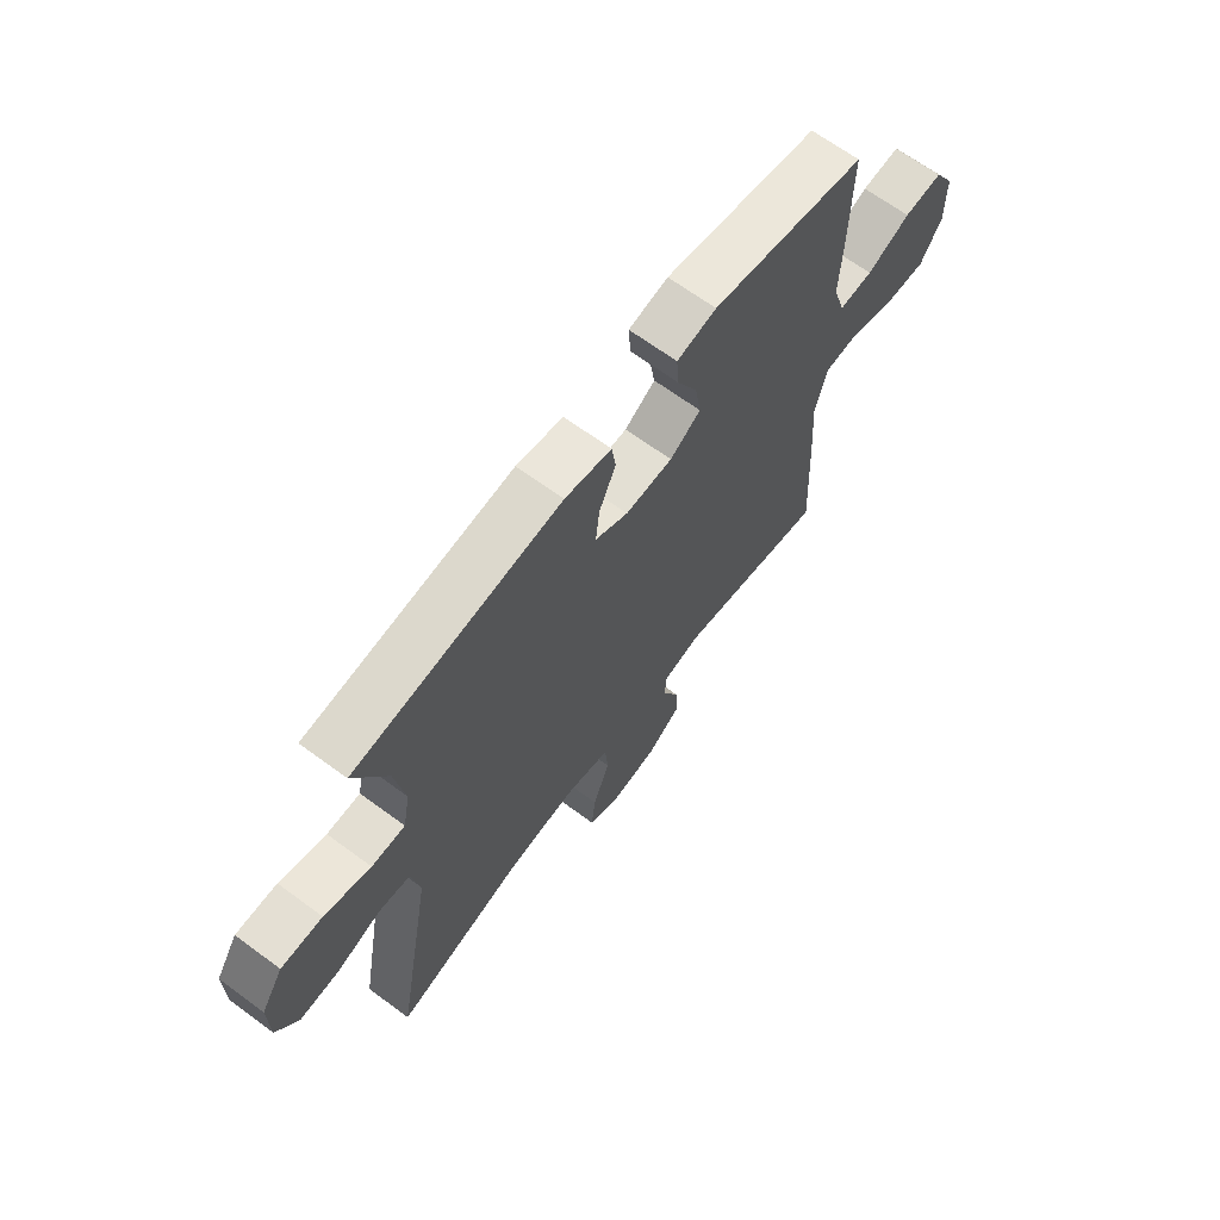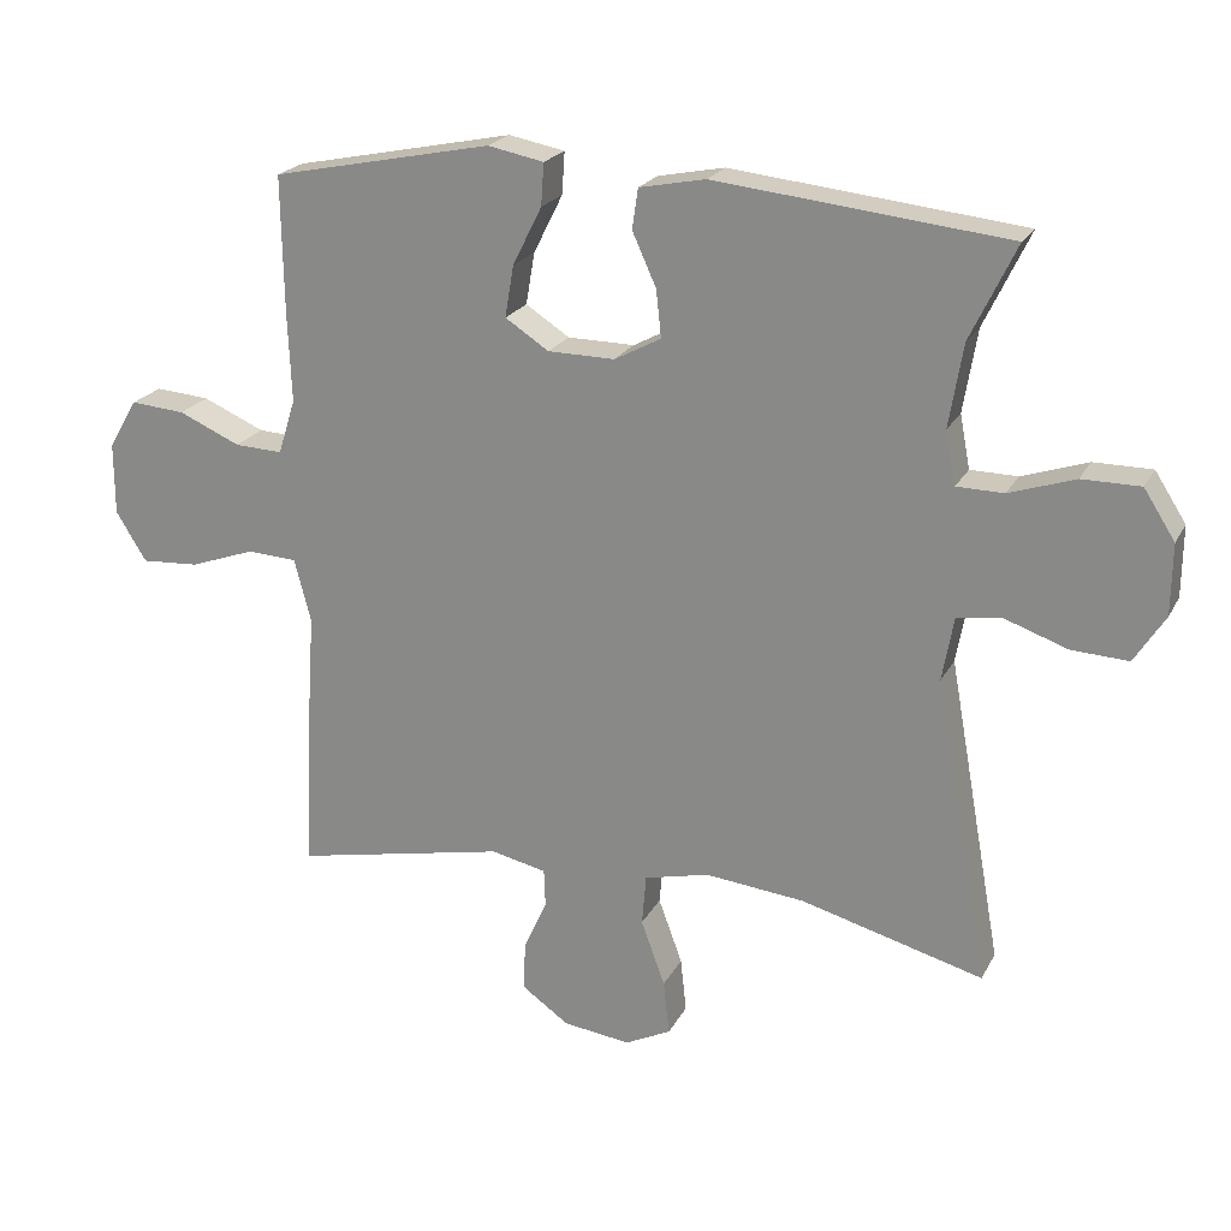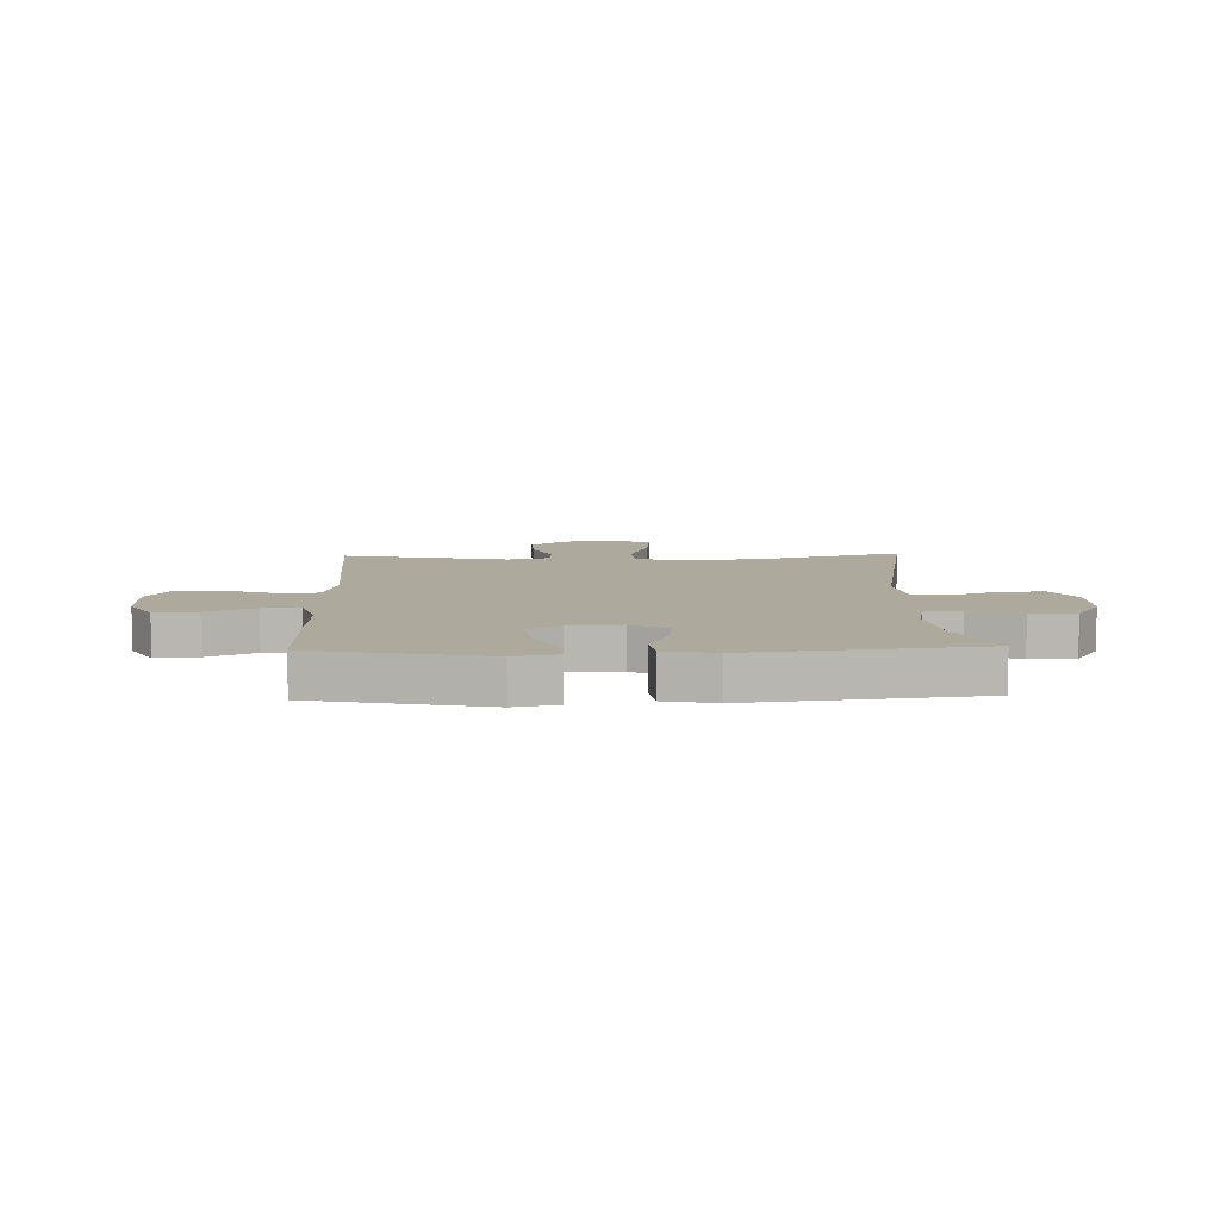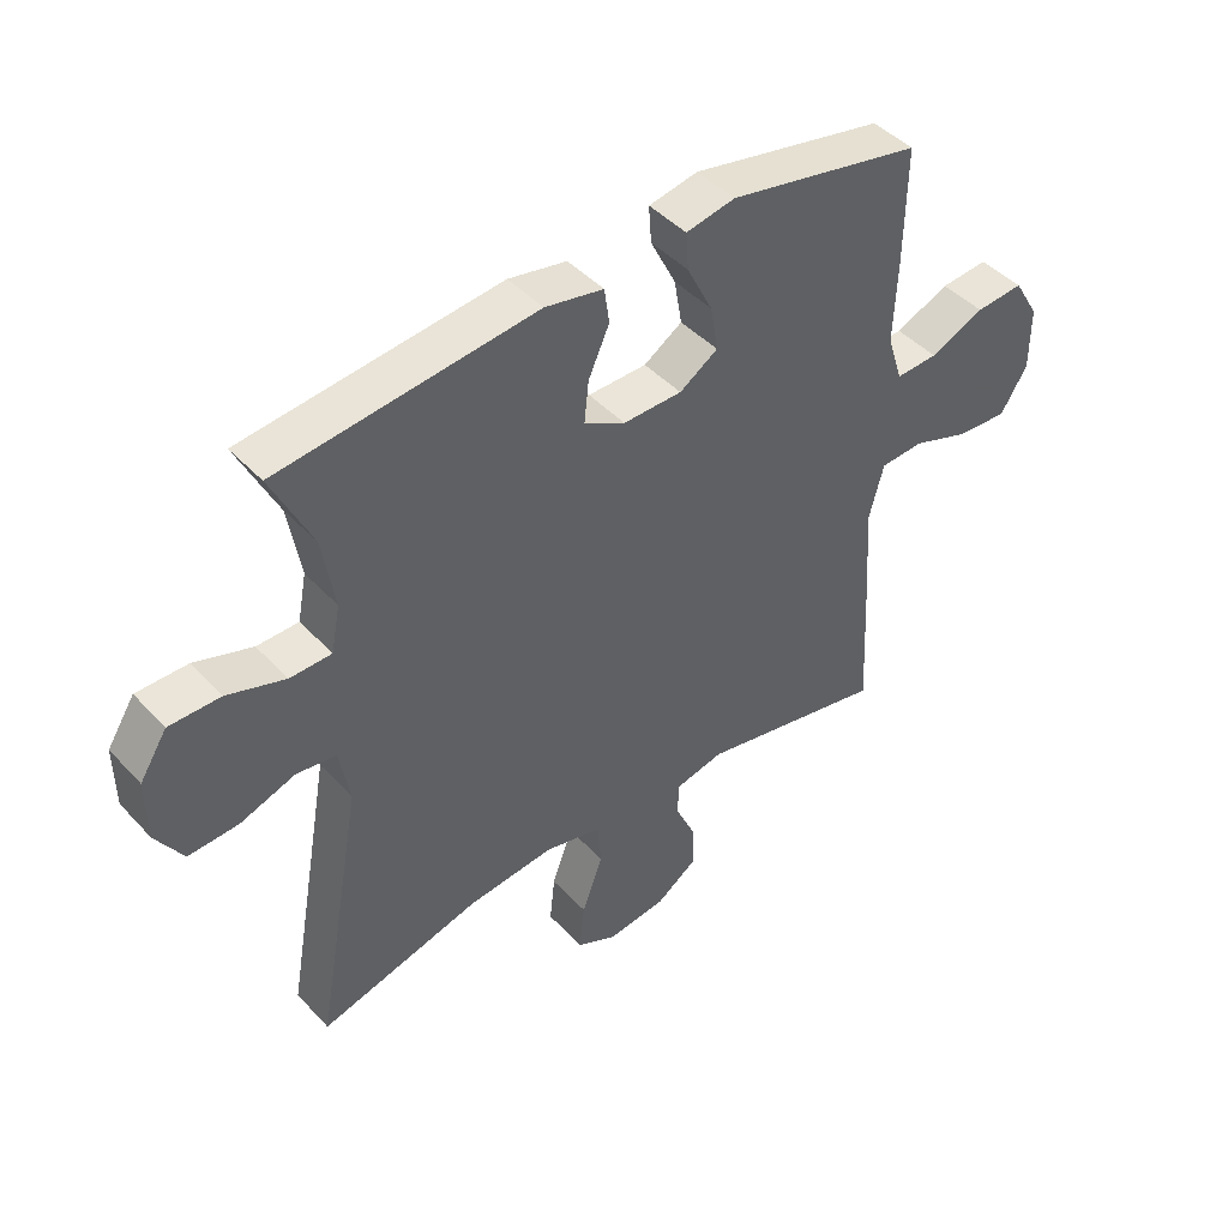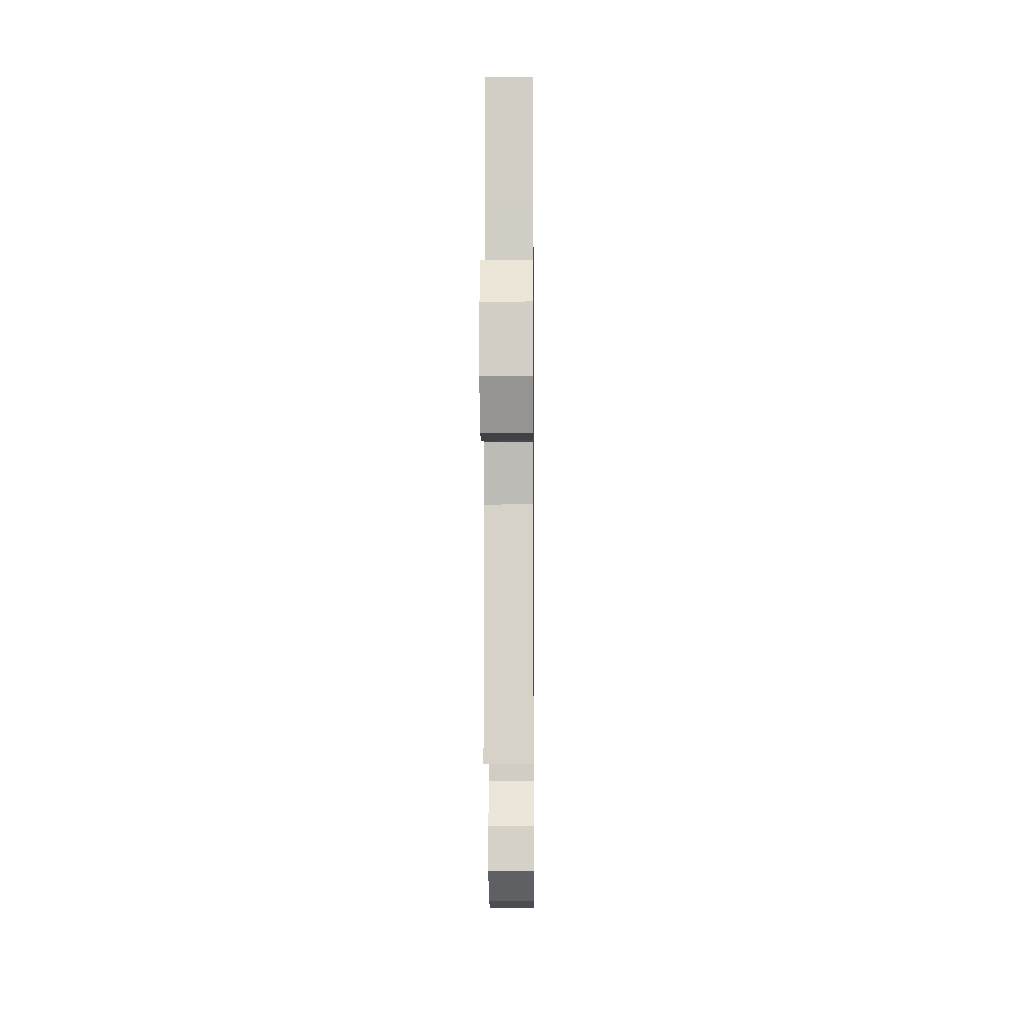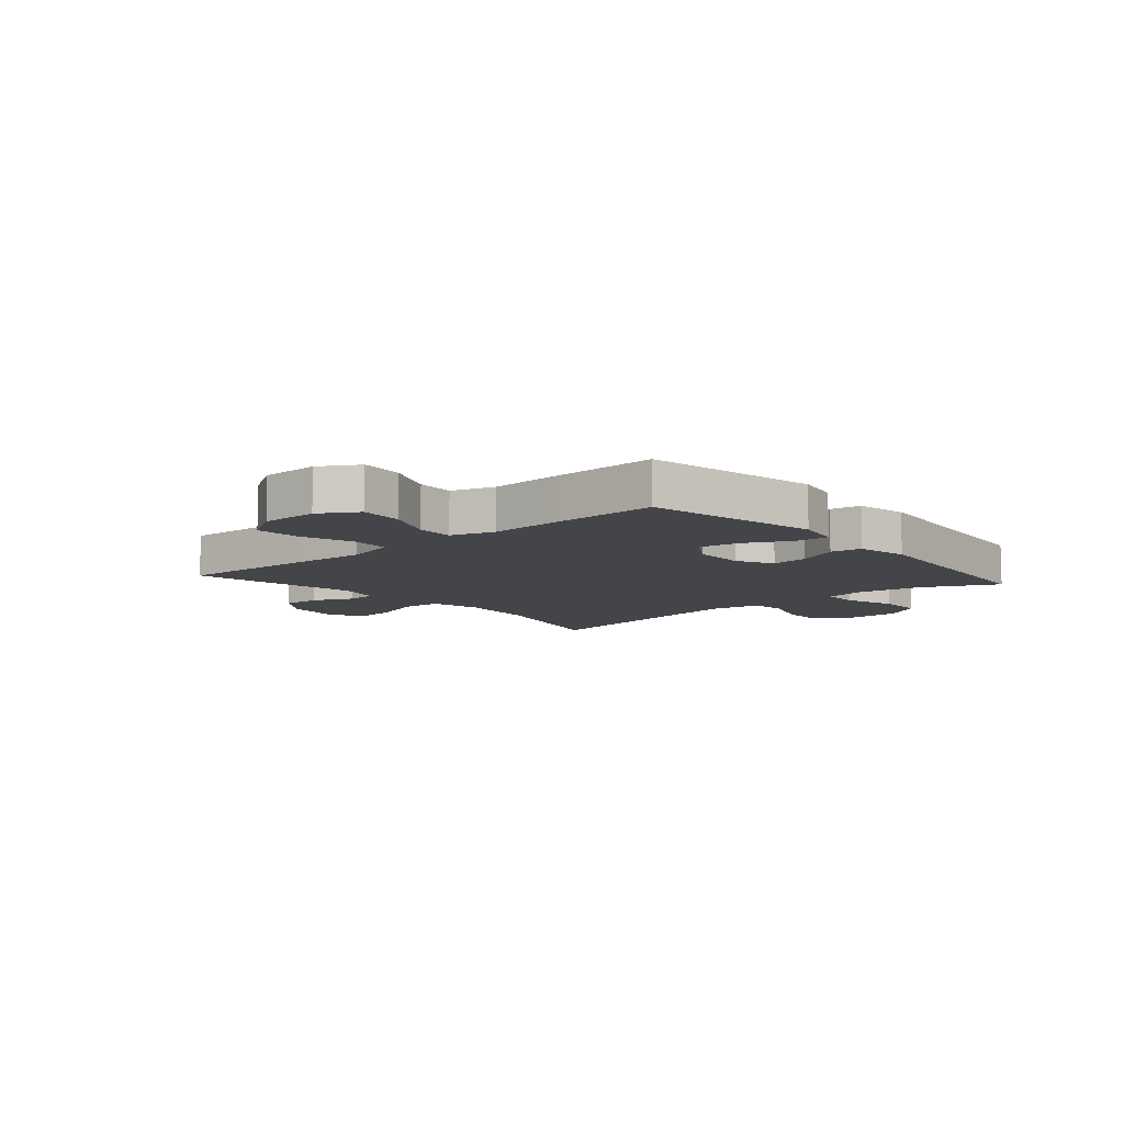
<metadata>
{"format":"obj","ext":"obj","renderer":"f3d","projection":"perspective","resolution":1024,"background":"white","views":[{"elev":66.5,"azim":126.5,"up":"+Z"},{"elev":21.6,"azim":21.3,"up":"+Z"},{"elev":8.8,"azim":-1.9,"up":"+Y"},{"elev":44.6,"azim":140.5,"up":"+Z"},{"elev":-8.9,"azim":-89.4,"up":"+Z"},{"elev":-9.0,"azim":-49.2,"up":"+Y"}]}
</metadata>
<code>
v -0.5 0.07 0.5
v -0.197 0.07 0.562
v -0.12 0.07 0.547
v -0.124 0.07 0.489
v -0.164 0.07 0.409
v -0.176 0.07 0.338
v -0.116 0.07 0.299
v -0.024 0.07 0.298
v 0.04 0.07 0.332
v 0.033 0.07 0.397
v 0 0.07 0.47
v 0.008 0.07 0.525
v 0.099 0.07 0.543
v 0.5 0.07 0.5
v 0.437 0.07 0.369
v 0.418 0.07 0.255
v 0.432 0.07 0.182
v 0.497 0.07 0.181
v 0.587 0.07 0.211
v 0.667 0.07 0.211
v 0.71 0.07 0.144
v 0.709 0.07 0.047
v 0.667 0.07 -0.019
v 0.589 0.07 -0.015
v 0.503 0.07 0.015
v 0.441 0.07 0.007
v 0.425 0.07 -0.082
v 0.5 0.07 -0.5
v 0.248 0.07 -0.432
v 0.112 0.07 -0.418
v 0.023 0.07 -0.439
v 0.017 0.07 -0.509
v 0.05 0.07 -0.599
v 0.058 0.07 -0.674
v -0.005 0.07 -0.705
v -0.098 0.07 -0.693
v -0.163 0.07 -0.647
v -0.16 0.07 -0.579
v -0.128 0.07 -0.509
v -0.13 0.07 -0.457
v -0.206 0.07 -0.44
v -0.5 0.07 -0.5
v -0.488 0.07 -0.264
v -0.479 0.07 -0.13
v -0.502 0.07 -0.043
v -0.57 0.07 -0.039
v -0.66 0.07 -0.071
v -0.74 0.07 -0.076
v -0.782 0.07 -0.008
v -0.782 0.07 0.092
v -0.742 0.07 0.159
v -0.667 0.07 0.153
v -0.582 0.07 0.116
v -0.516 0.07 0.113
v -0.492 0.07 0.189
v -0.497 0.07 0.309
v -0.5 0 0.5
v -0.197 0 0.562
v -0.12 0 0.547
v -0.124 0 0.489
v -0.164 0 0.409
v -0.176 0 0.338
v -0.116 0 0.299
v -0.024 0 0.298
v 0.04 0 0.332
v 0.033 0 0.397
v 0 0 0.47
v 0.008 0 0.525
v 0.099 0 0.543
v 0.5 0 0.5
v 0.437 0 0.369
v 0.418 0 0.255
v 0.432 0 0.182
v 0.497 0 0.181
v 0.587 0 0.211
v 0.667 0 0.211
v 0.71 0 0.144
v 0.709 0 0.047
v 0.667 0 -0.019
v 0.589 0 -0.015
v 0.503 0 0.015
v 0.441 0 0.007
v 0.425 0 -0.082
v 0.5 0 -0.5
v 0.248 0 -0.432
v 0.112 0 -0.418
v 0.023 0 -0.439
v 0.017 0 -0.509
v 0.05 0 -0.599
v 0.058 0 -0.674
v -0.005 0 -0.705
v -0.098 0 -0.693
v -0.163 0 -0.647
v -0.16 0 -0.579
v -0.128 0 -0.509
v -0.13 0 -0.457
v -0.206 0 -0.44
v -0.5 0 -0.5
v -0.488 0 -0.264
v -0.479 0 -0.13
v -0.502 0 -0.043
v -0.57 0 -0.039
v -0.66 0 -0.071
v -0.74 0 -0.076
v -0.782 0 -0.008
v -0.782 0 0.092
v -0.742 0 0.159
v -0.667 0 0.153
v -0.582 0 0.116
v -0.516 0 0.113
v -0.492 0 0.189
v -0.497 0 0.309
f 3 4 5
f 2 3 5
f 1 2 5
f 56 1 5
f 55 56 5
f 54 55 5 6
f 51 52 53
f 50 51 53
f 49 50 53
f 48 49 53
f 47 48 53
f 46 47 53
f 45 46 53 54
f 54 6 7
f 45 54 7
f 44 45 7
f 44 7 8
f 43 44 8
f 42 43 8
f 41 42 8
f 37 38 39
f 36 37 39
f 35 36 39
f 34 35 39
f 33 34 39
f 32 33 39
f 31 32 39 40
f 41 8 9
f 40 41 9
f 31 40 9
f 30 31 9
f 27 28 29
f 29 30 9
f 27 29 9
f 26 27 9
f 23 24 25
f 22 23 25
f 21 22 25
f 20 21 25
f 19 20 25
f 18 19 25
f 17 18 25 26
f 13 14 15
f 12 13 15
f 11 12 15
f 10 11 15
f 10 15 16
f 16 17 26
f 10 16 26
f 9 10 26
f 61 60 59
f 61 59 58
f 61 58 57
f 61 57 112
f 61 112 111
f 62 61 111 110
f 109 108 107
f 109 107 106
f 109 106 105
f 109 105 104
f 109 104 103
f 109 103 102
f 110 109 102 101
f 63 62 110
f 63 110 101
f 63 101 100
f 64 63 100
f 64 100 99
f 64 99 98
f 64 98 97
f 95 94 93
f 95 93 92
f 95 92 91
f 95 91 90
f 95 90 89
f 95 89 88
f 96 95 88 87
f 65 64 97
f 65 97 96
f 65 96 87
f 65 87 86
f 85 84 83
f 65 86 85
f 65 85 83
f 65 83 82
f 81 80 79
f 81 79 78
f 81 78 77
f 81 77 76
f 81 76 75
f 81 75 74
f 82 81 74 73
f 71 70 69
f 71 69 68
f 71 68 67
f 71 67 66
f 72 71 66
f 82 73 72
f 82 72 66
f 82 66 65
f 1 57 58 2
f 2 58 59 3
f 3 59 60 4
f 4 60 61 5
f 5 61 62 6
f 6 62 63 7
f 7 63 64 8
f 8 64 65 9
f 9 65 66 10
f 10 66 67 11
f 11 67 68 12
f 12 68 69 13
f 13 69 70 14
f 14 70 71 15
f 15 71 72 16
f 16 72 73 17
f 17 73 74 18
f 18 74 75 19
f 19 75 76 20
f 20 76 77 21
f 21 77 78 22
f 22 78 79 23
f 23 79 80 24
f 24 80 81 25
f 25 81 82 26
f 26 82 83 27
f 27 83 84 28
f 28 84 85 29
f 29 85 86 30
f 30 86 87 31
f 31 87 88 32
f 32 88 89 33
f 33 89 90 34
f 34 90 91 35
f 35 91 92 36
f 36 92 93 37
f 37 93 94 38
f 38 94 95 39
f 39 95 96 40
f 40 96 97 41
f 41 97 98 42
f 42 98 99 43
f 43 99 100 44
f 44 100 101 45
f 45 101 102 46
f 46 102 103 47
f 47 103 104 48
f 48 104 105 49
f 49 105 106 50
f 50 106 107 51
f 51 107 108 52
f 52 108 109 53
f 53 109 110 54
f 54 110 111 55
f 55 111 112 56
f 56 112 57 1

</code>
